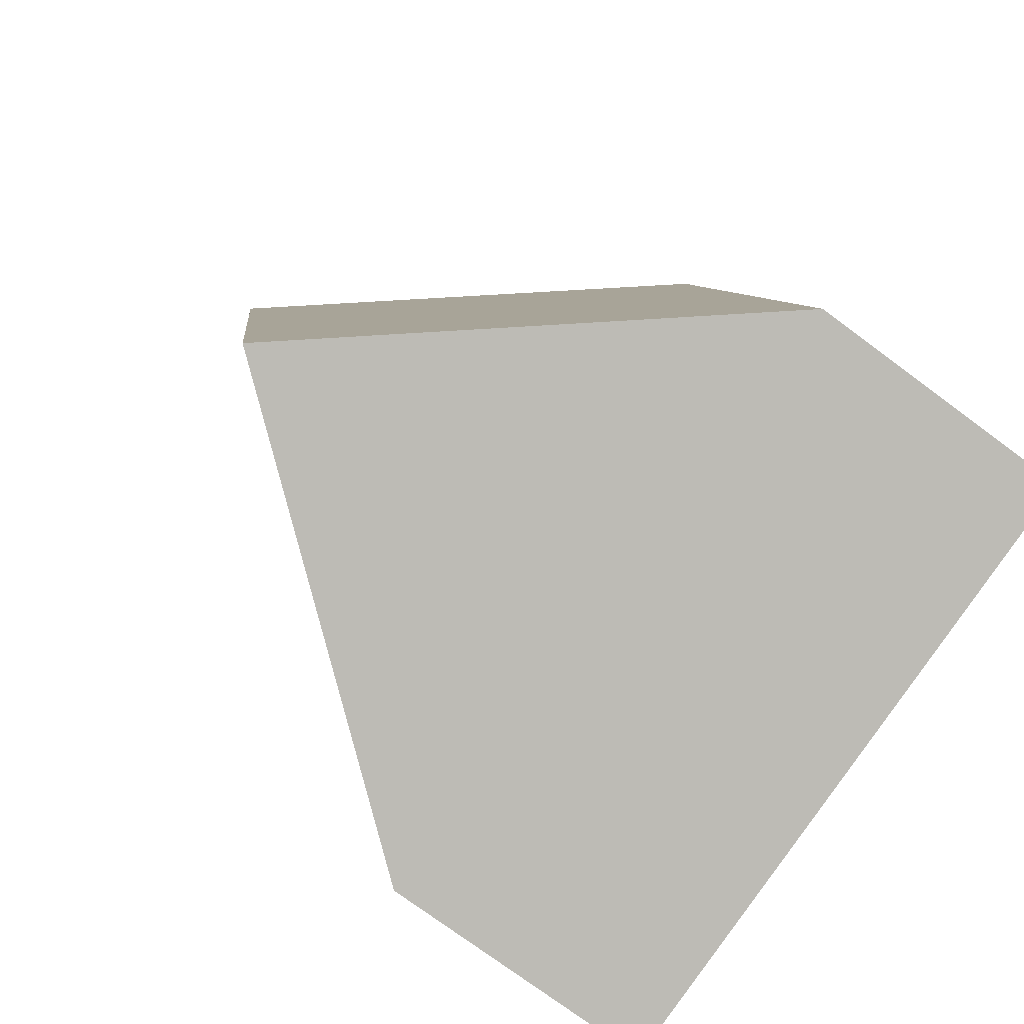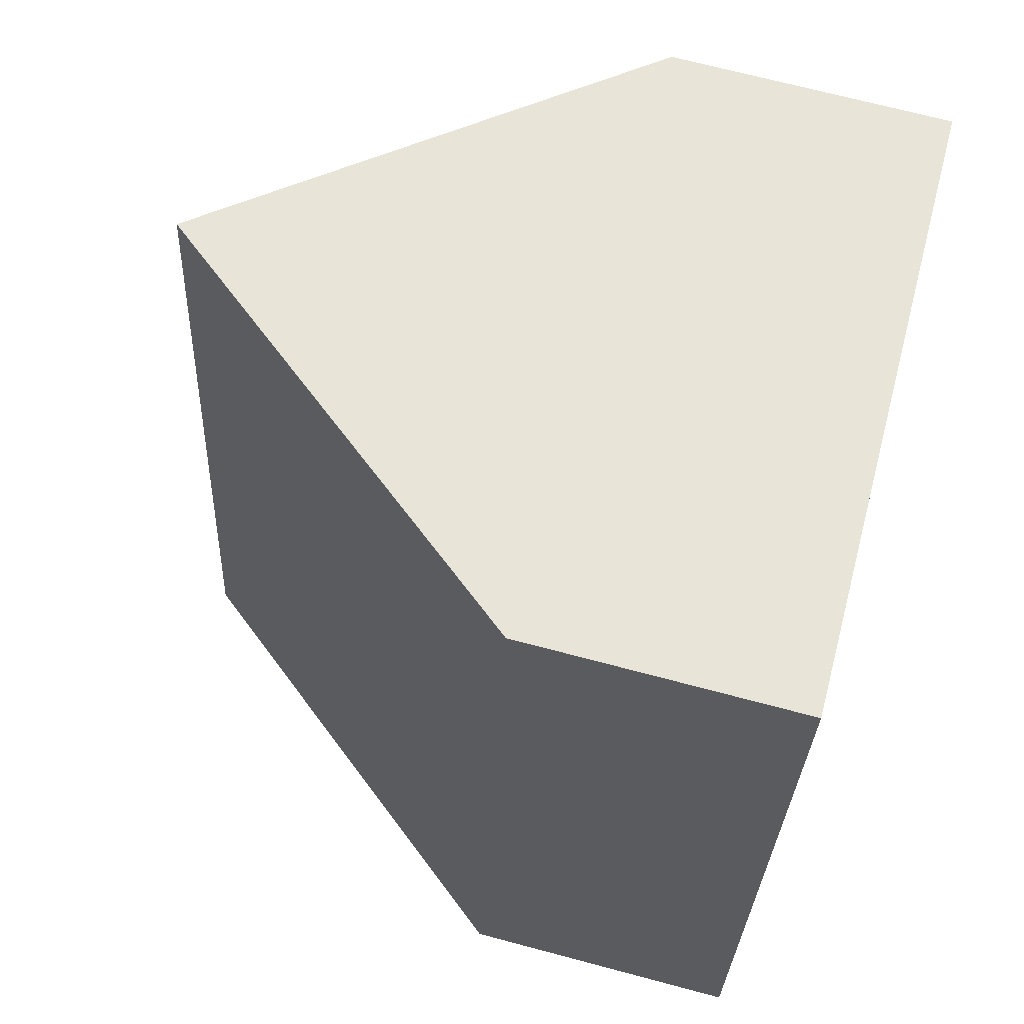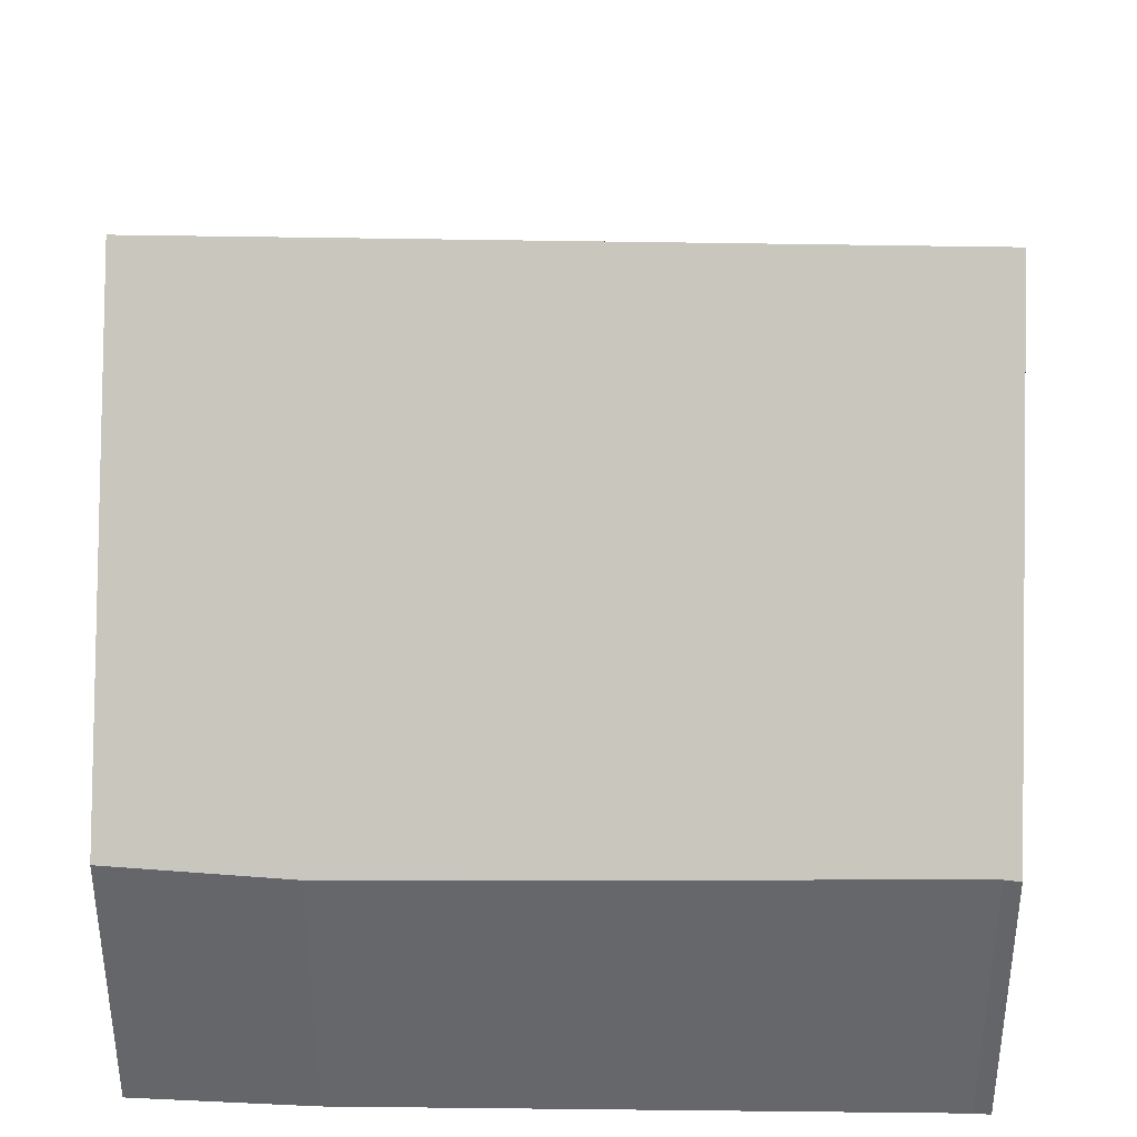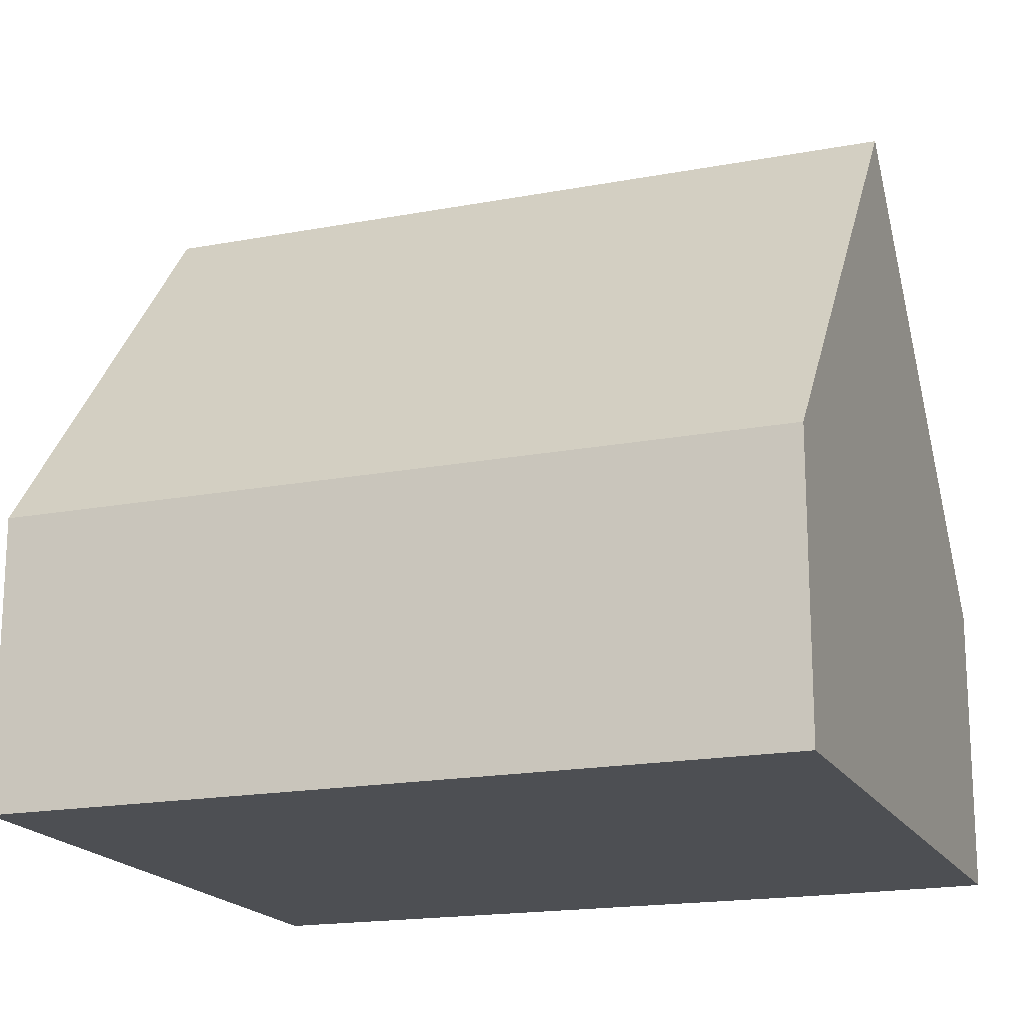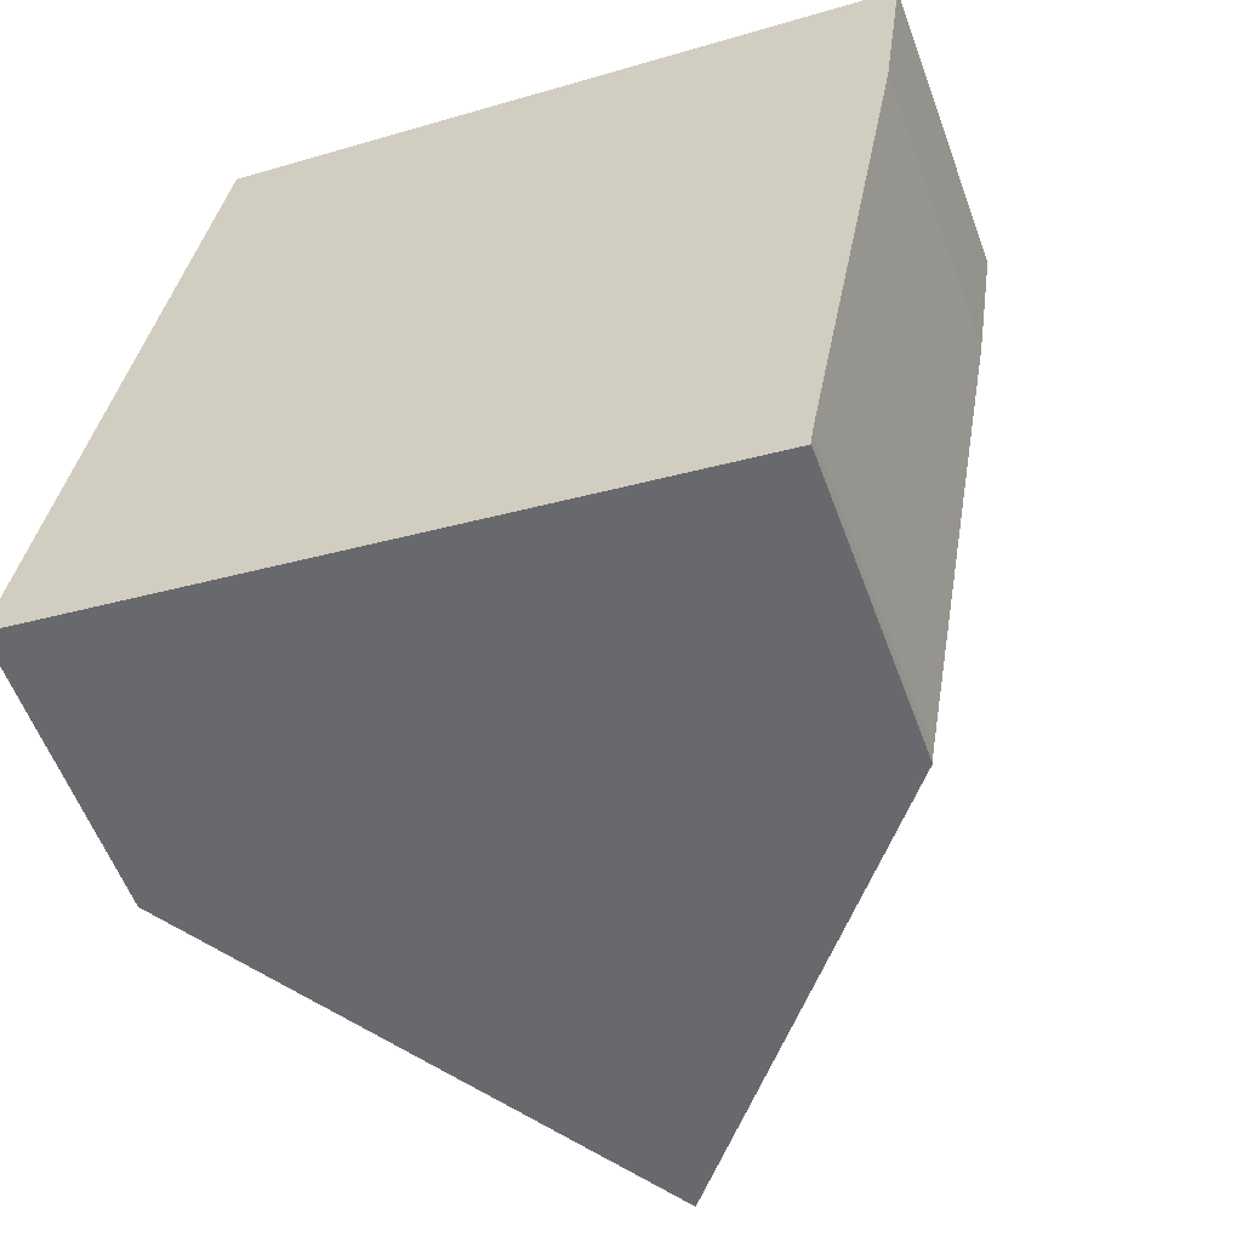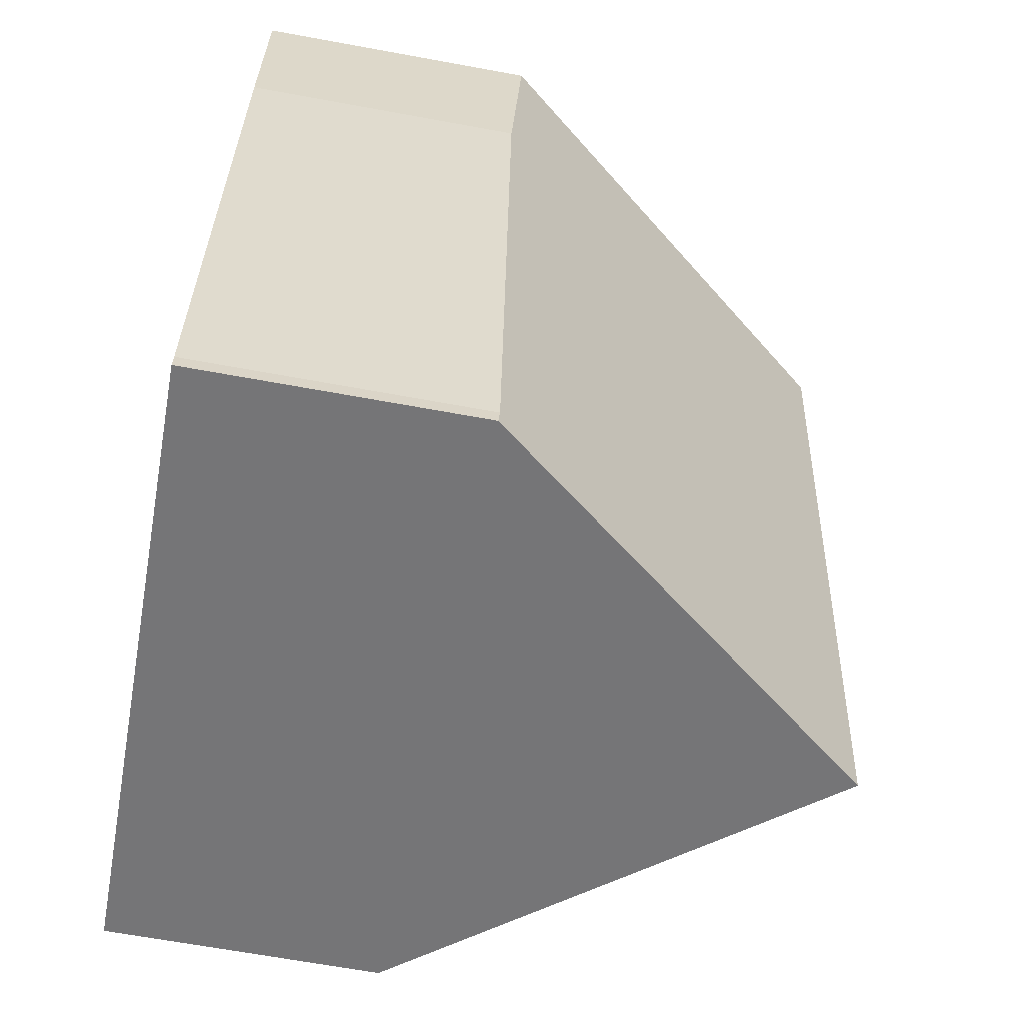
<metadata>
{"format":"obj","ext":"obj","renderer":"f3d","projection":"perspective","resolution":1024,"background":"white","views":[{"elev":-75.4,"azim":-126.5,"up":"+Z"},{"elev":69.7,"azim":-75.1,"up":"+Z"},{"elev":37.9,"azim":100.8,"up":"+Y"},{"elev":-18.0,"azim":-60.4,"up":"+Y"},{"elev":-57.7,"azim":20.2,"up":"+Z"},{"elev":-66.6,"azim":79.6,"up":"+Z"}]}
</metadata>
<code>
v  4.427 9.255 -0.779
v  8.822 3.828 -1.332
v  8.8 3.812 -1.549
v  6.084 9.255 9.324
v  10.47 3.812 8.642
v  10.17 3.715 6.291
v  0 3.745 2.293e-16
v  1.642 3.745 10.01
v  8.822 8.156e-17 -1.332
v  8.8 9.485e-17 -1.549
v  10.17 -3.852e-16 6.291
v  10.47 -5.292e-16 8.642
v  4.427 4.77e-17 -0.779
v  0 0 0
v  1.642 -6.132e-16 10.01
v  6.084 -5.709e-16 9.324
g defaultobject
f 1 2 3
f 2 1 4
f 2 5 6
f 5 2 4
f 7 4 1
f 4 7 8
f 9 3 2
f 3 9 10
f 6 9 2
f 9 6 11
f 12 6 5
f 6 12 11
f 3 7 1
f 7 3 10
f 7 10 13
f 7 13 14
f 14 8 7
f 8 14 15
f 8 5 4
f 5 8 15
f 5 15 16
f 5 16 12
f 9 13 10
f 13 9 11
f 13 11 14
f 14 11 15
f 15 11 12
f 15 12 16

</code>
